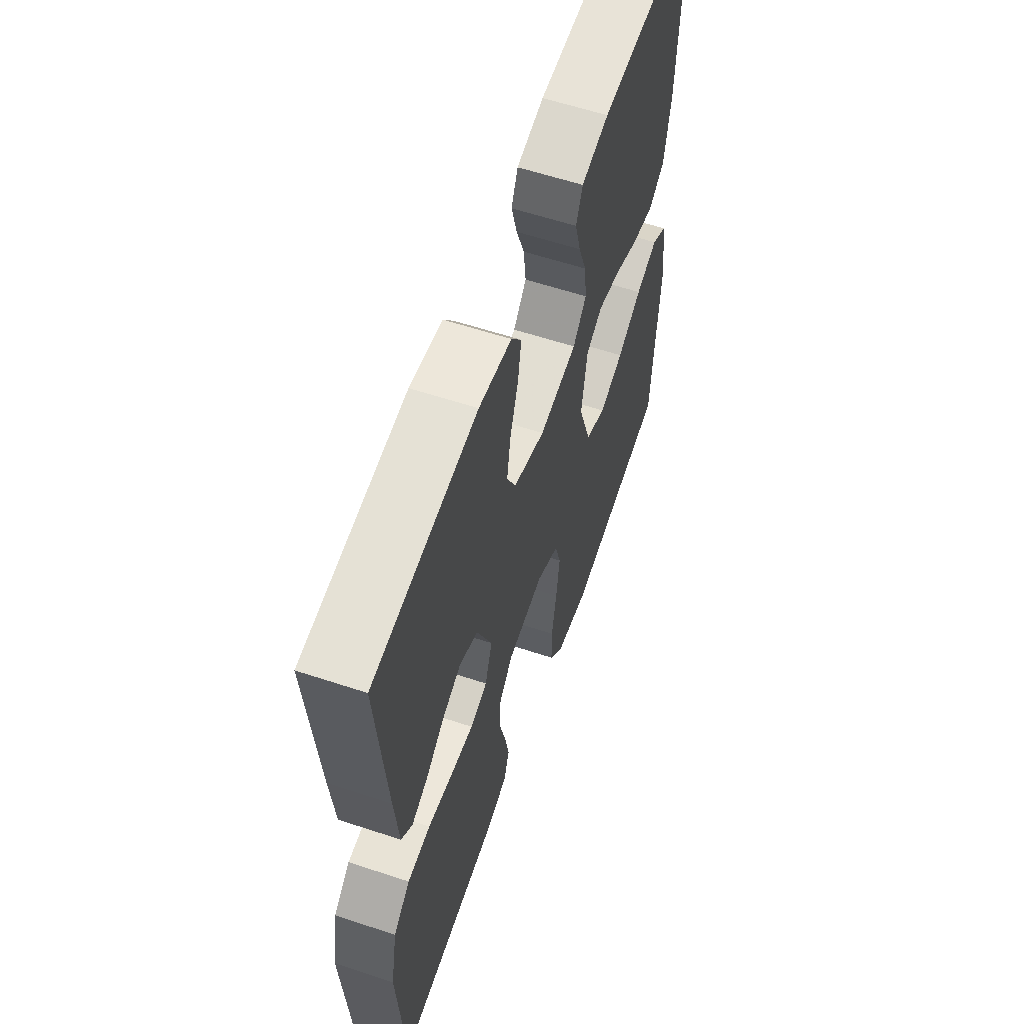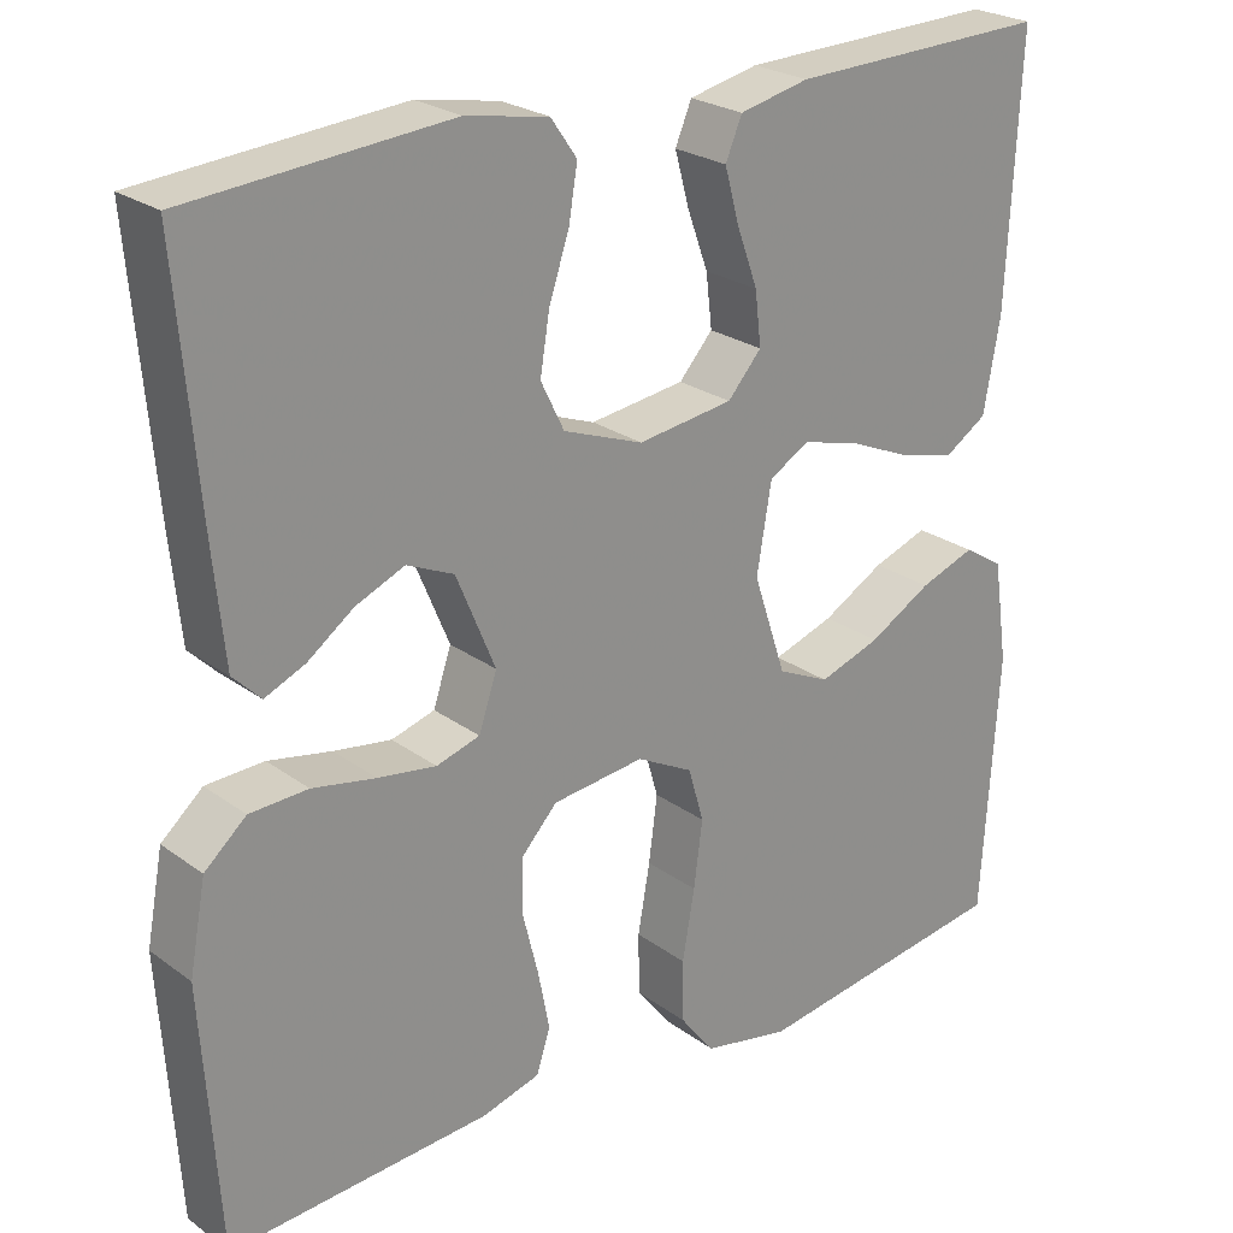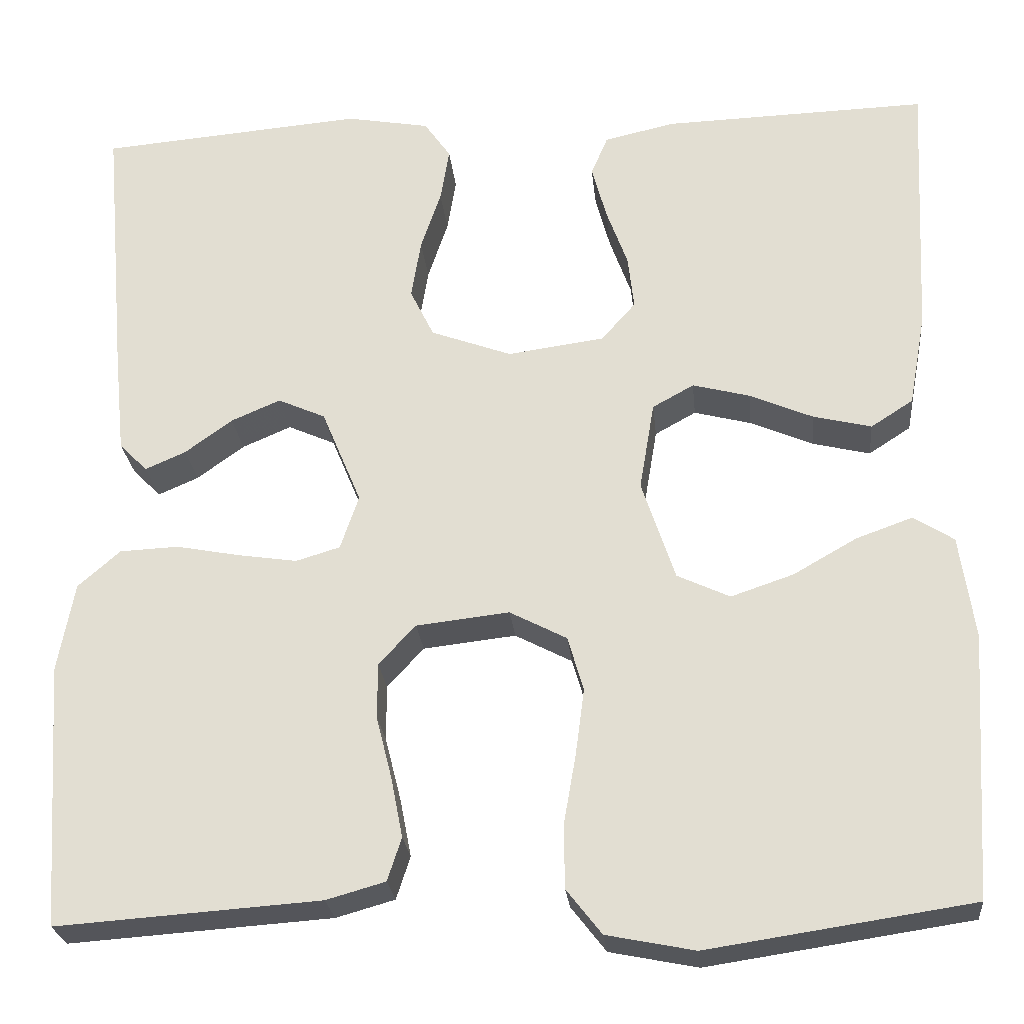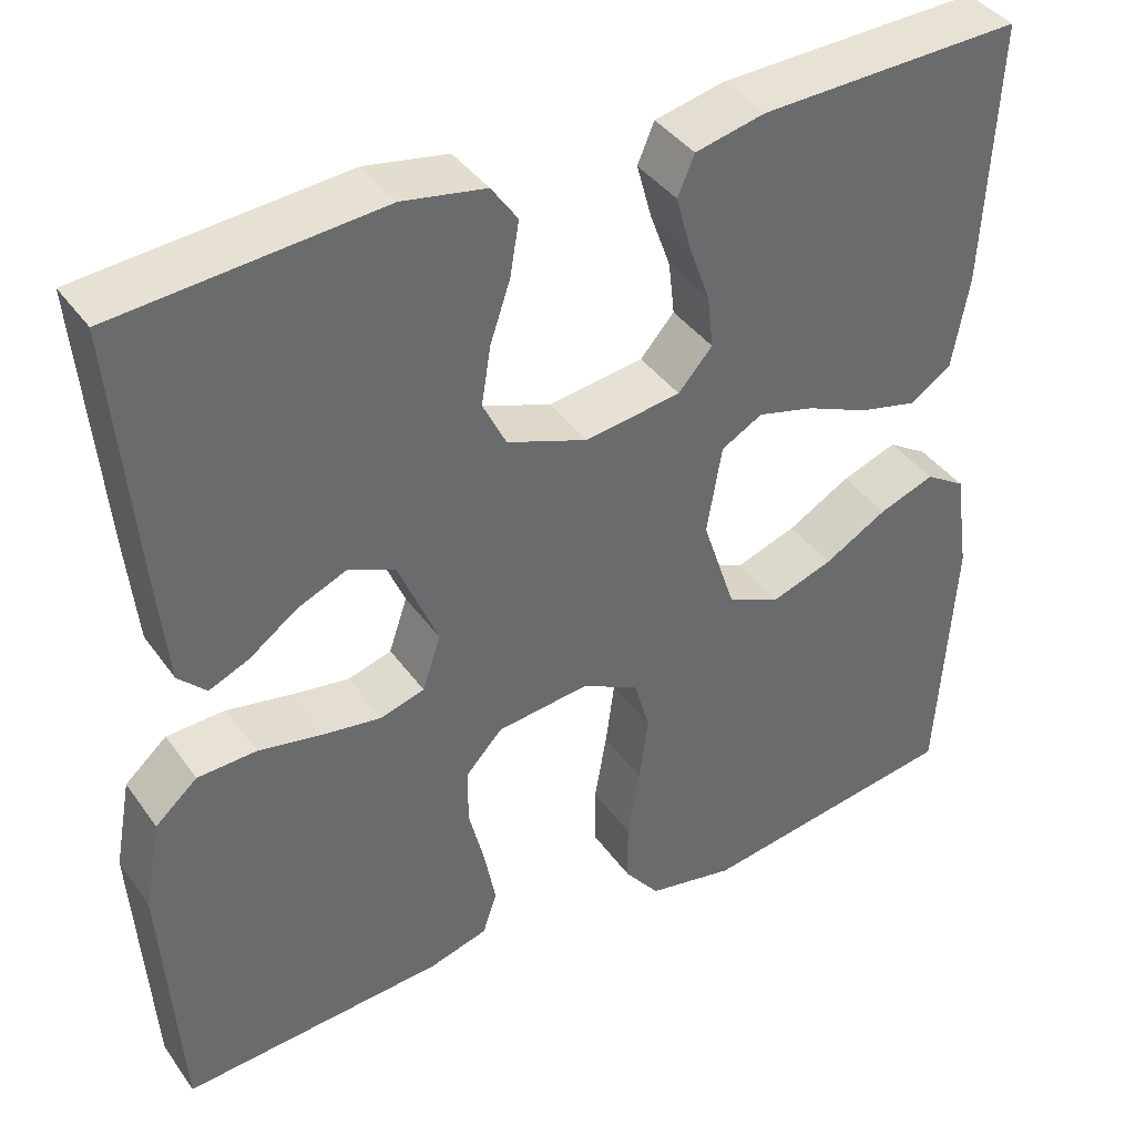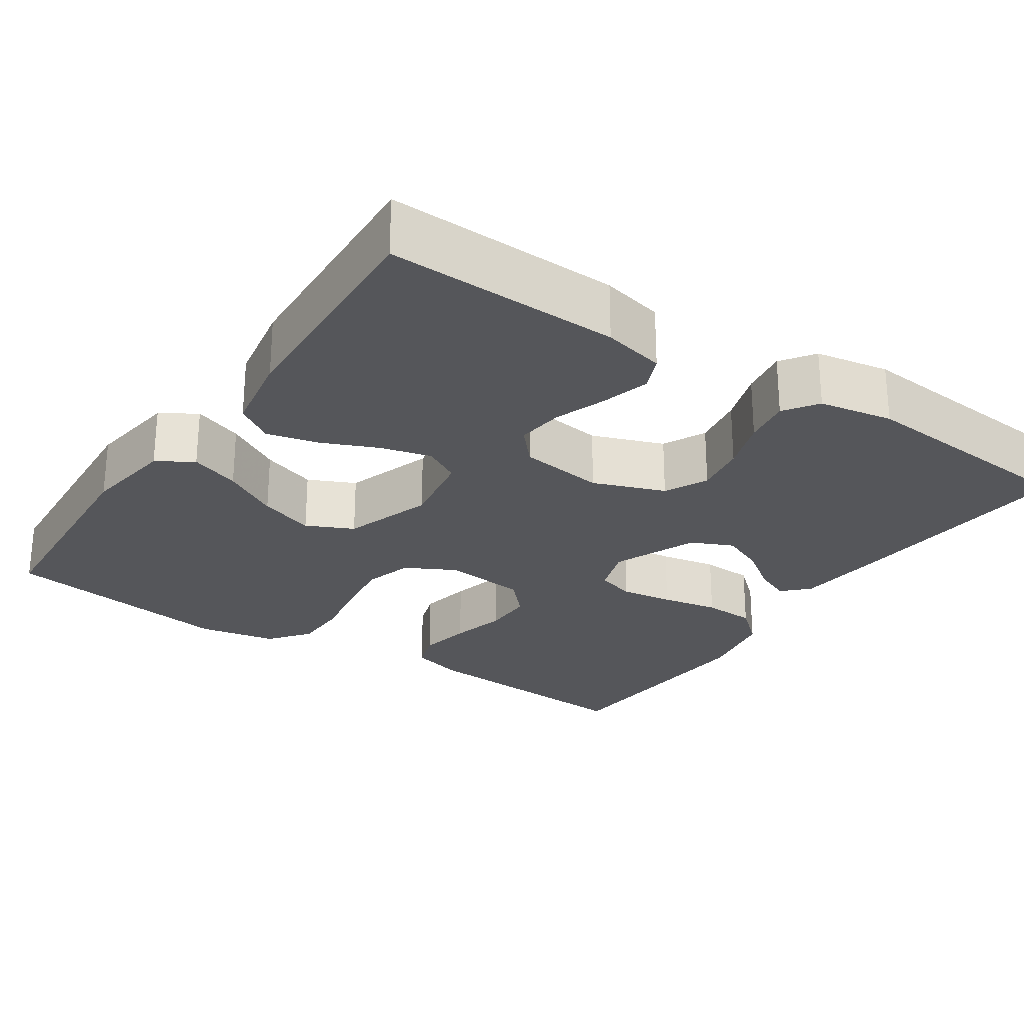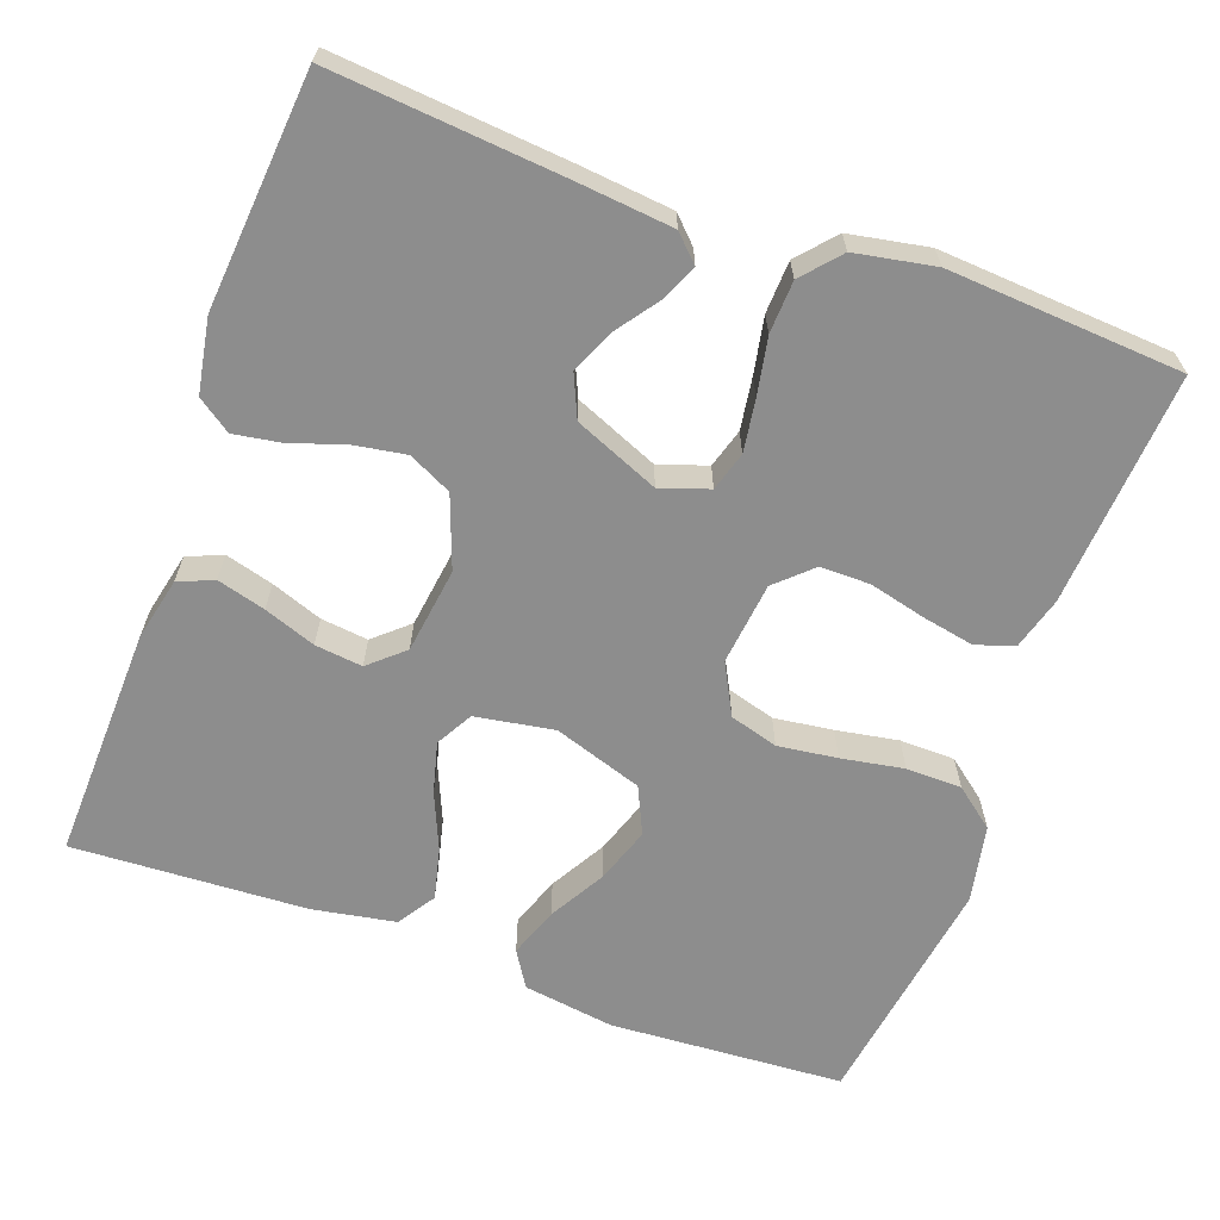
<metadata>
{"format":"obj","ext":"obj","renderer":"f3d","projection":"perspective","resolution":1024,"background":"white","views":[{"elev":59.7,"azim":108.8,"up":"+Z"},{"elev":24.4,"azim":139.9,"up":"+Z"},{"elev":-25.0,"azim":-174.4,"up":"+Z"},{"elev":39.8,"azim":148.1,"up":"+Z"},{"elev":-26.0,"azim":-33.9,"up":"+Y"},{"elev":-64.6,"azim":70.0,"up":"+Y"}]}
</metadata>
<code>
v 0.5 0.07 0.5
v 0.474 0.07 0.2
v 0.462 0.07 0.081
v 0.43 0.07 0.049
v 0.384 0.07 0.069
v 0.33 0.07 0.108
v 0.274 0.07 0.132
v 0.22 0.07 0.108
v 0.175 0.07 0
v 0.196 0.07 -0.062
v 0.246 0.07 -0.077
v 0.313 0.07 -0.067
v 0.386 0.07 -0.053
v 0.453 0.07 -0.056
v 0.501 0.07 -0.098
v 0.52 0.07 -0.2
v 0.5 0.07 -0.5
v 0.2 0.07 -0.479
v 0.133 0.07 -0.46
v 0.117 0.07 -0.411
v 0.13 0.07 -0.344
v 0.148 0.07 -0.272
v 0.148 0.07 -0.208
v 0.106 0.07 -0.163
v 0 0.07 -0.151
v -0.065 0.07 -0.185
v -0.083 0.07 -0.247
v -0.073 0.07 -0.323
v -0.059 0.07 -0.403
v -0.06 0.07 -0.474
v -0.1 0.07 -0.525
v -0.2 0.07 -0.545
v -0.5 0.07 -0.5
v -0.519 0.07 -0.2
v -0.502 0.07 -0.083
v -0.456 0.07 -0.054
v -0.392 0.07 -0.077
v -0.32 0.07 -0.118
v -0.249 0.07 -0.142
v -0.189 0.07 -0.114
v -0.151 0.07 0
v -0.168 0.07 0.101
v -0.215 0.07 0.127
v -0.28 0.07 0.11
v -0.352 0.07 0.079
v -0.418 0.07 0.063
v -0.466 0.07 0.094
v -0.485 0.07 0.2
v -0.5 0.07 0.5
v -0.2 0.07 0.491
v -0.12 0.07 0.473
v -0.101 0.07 0.428
v -0.118 0.07 0.366
v -0.142 0.07 0.3
v -0.149 0.07 0.239
v -0.11 0.07 0.195
v 0 0.07 0.18
v 0.092 0.07 0.214
v 0.119 0.07 0.269
v 0.108 0.07 0.336
v 0.085 0.07 0.404
v 0.075 0.07 0.465
v 0.105 0.07 0.508
v 0.2 0.07 0.525
v 0.5 0 0.5
v 0.474 0 0.2
v 0.462 0 0.081
v 0.43 0 0.049
v 0.384 0 0.069
v 0.33 0 0.108
v 0.274 0 0.132
v 0.22 0 0.108
v 0.175 0 0
v 0.196 0 -0.062
v 0.246 0 -0.077
v 0.313 0 -0.067
v 0.386 0 -0.053
v 0.453 0 -0.056
v 0.501 0 -0.098
v 0.52 0 -0.2
v 0.5 0 -0.5
v 0.2 0 -0.479
v 0.133 0 -0.46
v 0.117 0 -0.411
v 0.13 0 -0.344
v 0.148 0 -0.272
v 0.148 0 -0.208
v 0.106 0 -0.163
v 0 0 -0.151
v -0.065 0 -0.185
v -0.083 0 -0.247
v -0.073 0 -0.323
v -0.059 0 -0.403
v -0.06 0 -0.474
v -0.1 0 -0.525
v -0.2 0 -0.545
v -0.5 0 -0.5
v -0.519 0 -0.2
v -0.502 0 -0.083
v -0.456 0 -0.054
v -0.392 0 -0.077
v -0.32 0 -0.118
v -0.249 0 -0.142
v -0.189 0 -0.114
v -0.151 0 0
v -0.168 0 0.101
v -0.215 0 0.127
v -0.28 0 0.11
v -0.352 0 0.079
v -0.418 0 0.063
v -0.466 0 0.094
v -0.485 0 0.2
v -0.5 0 0.5
v -0.2 0 0.491
v -0.12 0 0.473
v -0.101 0 0.428
v -0.118 0 0.366
v -0.142 0 0.3
v -0.149 0 0.239
v -0.11 0 0.195
v 0 0 0.18
v 0.092 0 0.214
v 0.119 0 0.269
v 0.108 0 0.336
v 0.085 0 0.404
v 0.075 0 0.465
v 0.105 0 0.508
v 0.2 0 0.525
f 4 5 6
f 3 4 6
f 2 3 6
f 1 2 6
f 64 1 6
f 63 64 6
f 62 63 6
f 61 62 6
f 60 61 6
f 59 60 6 7
f 58 59 7 8
f 57 58 8 9
f 56 57 9 10
f 52 53 54
f 51 52 54
f 50 51 54
f 49 50 54
f 48 49 54
f 47 48 54
f 46 47 54
f 45 46 54
f 44 45 54
f 43 44 54 55
f 42 43 55 56
f 36 37 38
f 35 36 38
f 34 35 38
f 33 34 38
f 32 33 38
f 31 32 38
f 30 31 38
f 29 30 38
f 28 29 38
f 27 28 38 39
f 26 27 39 40
f 20 21 22
f 19 20 22
f 18 19 22
f 17 18 22
f 16 17 22
f 15 16 22
f 14 15 22
f 13 14 22
f 12 13 22
f 11 12 22 23
f 10 11 23 24
f 10 24 25
f 56 10 25
f 42 56 25
f 41 42 25
f 25 26 40 41
f 70 69 68
f 70 68 67
f 70 67 66
f 70 66 65
f 70 65 128
f 70 128 127
f 70 127 126
f 70 126 125
f 70 125 124
f 71 70 124 123
f 72 71 123 122
f 73 72 122 121
f 74 73 121 120
f 118 117 116
f 118 116 115
f 118 115 114
f 118 114 113
f 118 113 112
f 118 112 111
f 118 111 110
f 118 110 109
f 118 109 108
f 119 118 108 107
f 120 119 107 106
f 102 101 100
f 102 100 99
f 102 99 98
f 102 98 97
f 102 97 96
f 102 96 95
f 102 95 94
f 102 94 93
f 102 93 92
f 103 102 92 91
f 104 103 91 90
f 86 85 84
f 86 84 83
f 86 83 82
f 86 82 81
f 86 81 80
f 86 80 79
f 86 79 78
f 86 78 77
f 86 77 76
f 87 86 76 75
f 88 87 75 74
f 89 88 74
f 89 74 120
f 89 120 106
f 89 106 105
f 105 104 90 89
f 1 65 66 2
f 2 66 67 3
f 3 67 68 4
f 4 68 69 5
f 5 69 70 6
f 6 70 71 7
f 7 71 72 8
f 8 72 73 9
f 9 73 74 10
f 10 74 75 11
f 11 75 76 12
f 12 76 77 13
f 13 77 78 14
f 14 78 79 15
f 15 79 80 16
f 16 80 81 17
f 17 81 82 18
f 18 82 83 19
f 19 83 84 20
f 20 84 85 21
f 21 85 86 22
f 22 86 87 23
f 23 87 88 24
f 24 88 89 25
f 25 89 90 26
f 26 90 91 27
f 27 91 92 28
f 28 92 93 29
f 29 93 94 30
f 30 94 95 31
f 31 95 96 32
f 32 96 97 33
f 33 97 98 34
f 34 98 99 35
f 35 99 100 36
f 36 100 101 37
f 37 101 102 38
f 38 102 103 39
f 39 103 104 40
f 40 104 105 41
f 41 105 106 42
f 42 106 107 43
f 43 107 108 44
f 44 108 109 45
f 45 109 110 46
f 46 110 111 47
f 47 111 112 48
f 48 112 113 49
f 49 113 114 50
f 50 114 115 51
f 51 115 116 52
f 52 116 117 53
f 53 117 118 54
f 54 118 119 55
f 55 119 120 56
f 56 120 121 57
f 57 121 122 58
f 58 122 123 59
f 59 123 124 60
f 60 124 125 61
f 61 125 126 62
f 62 126 127 63
f 63 127 128 64
f 64 128 65 1

</code>
